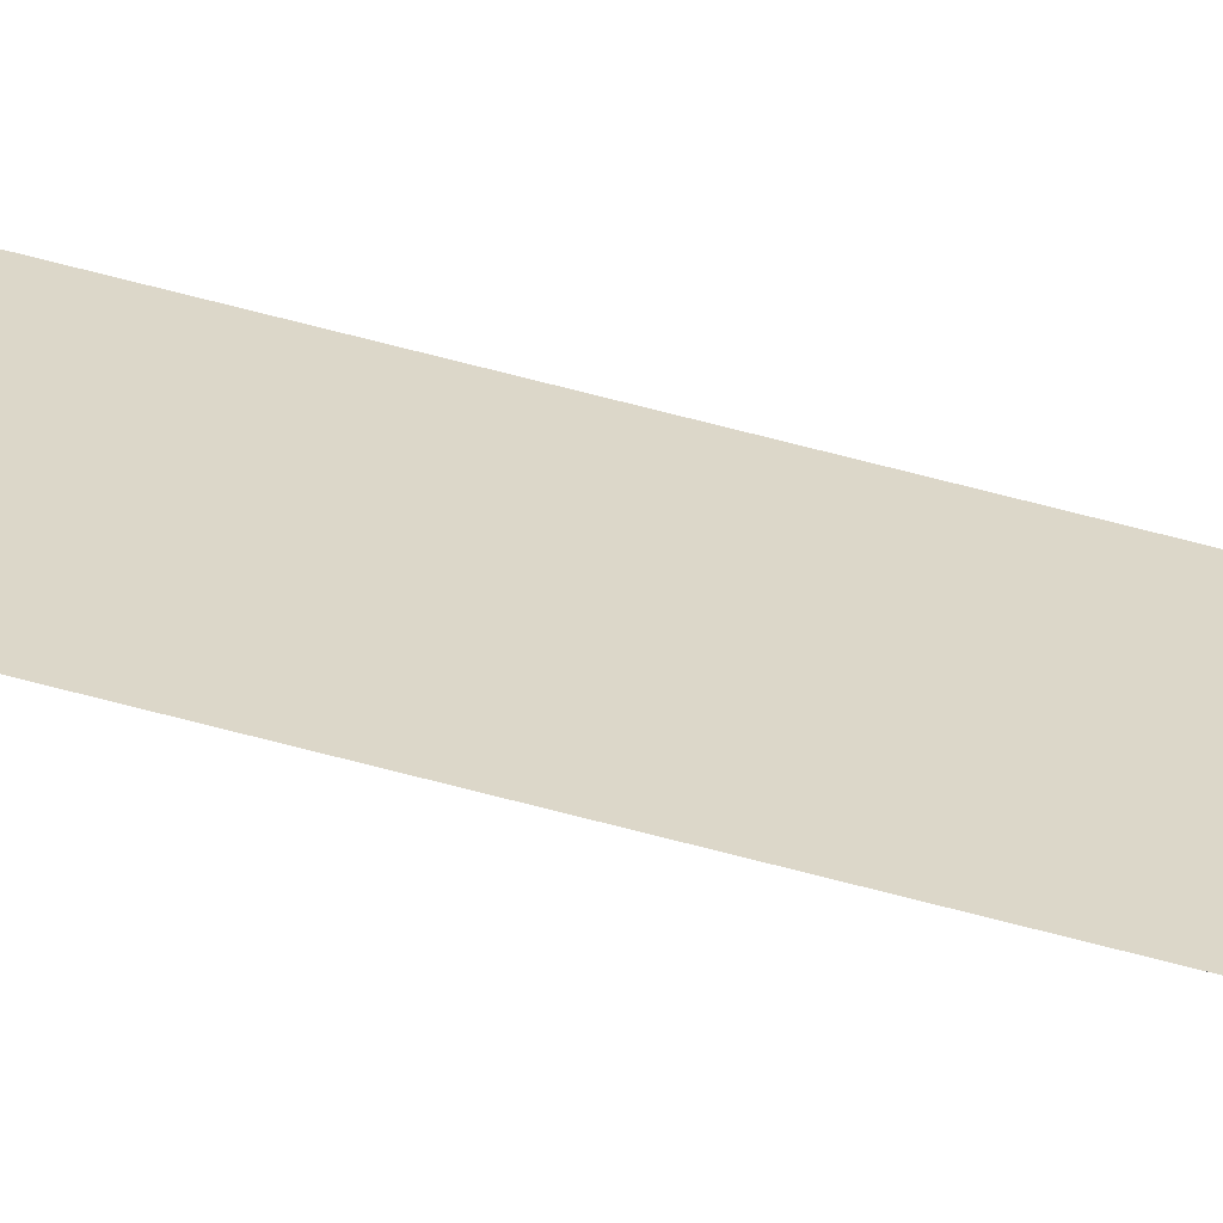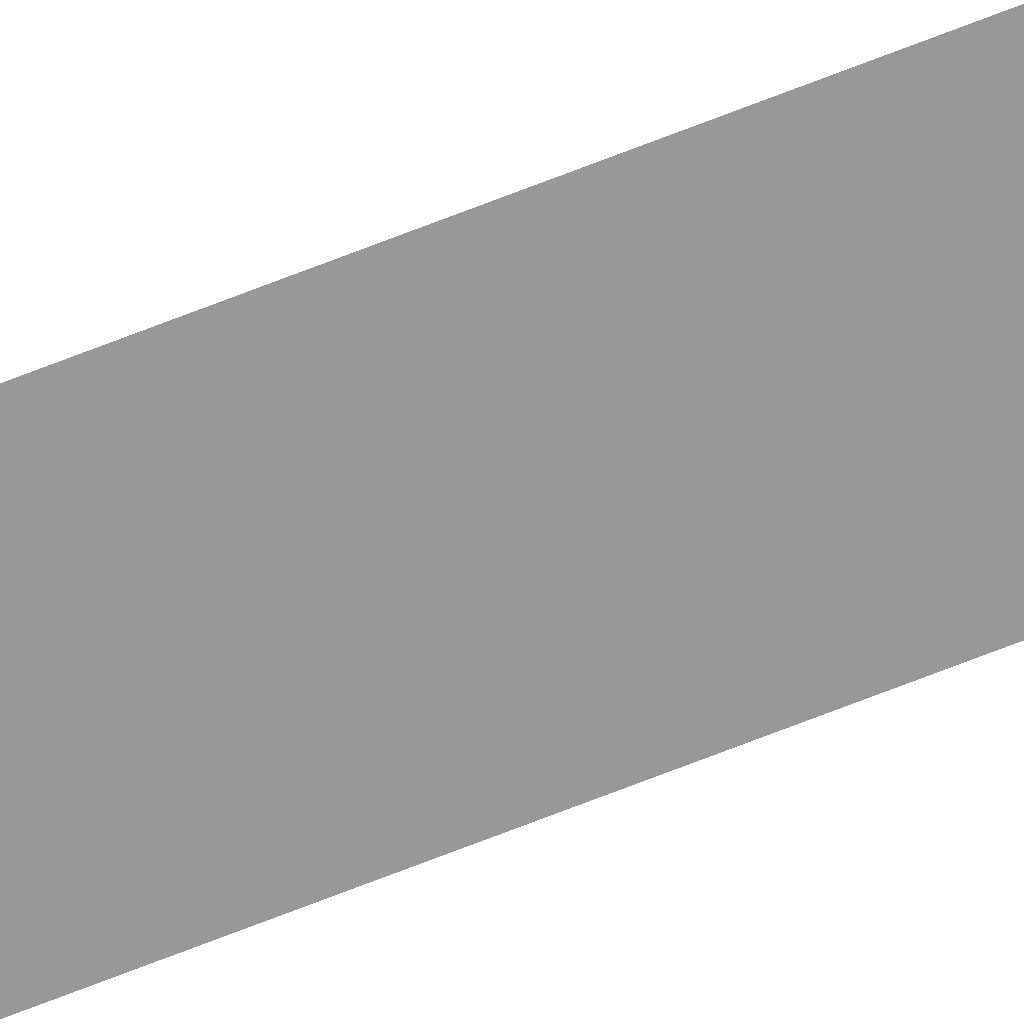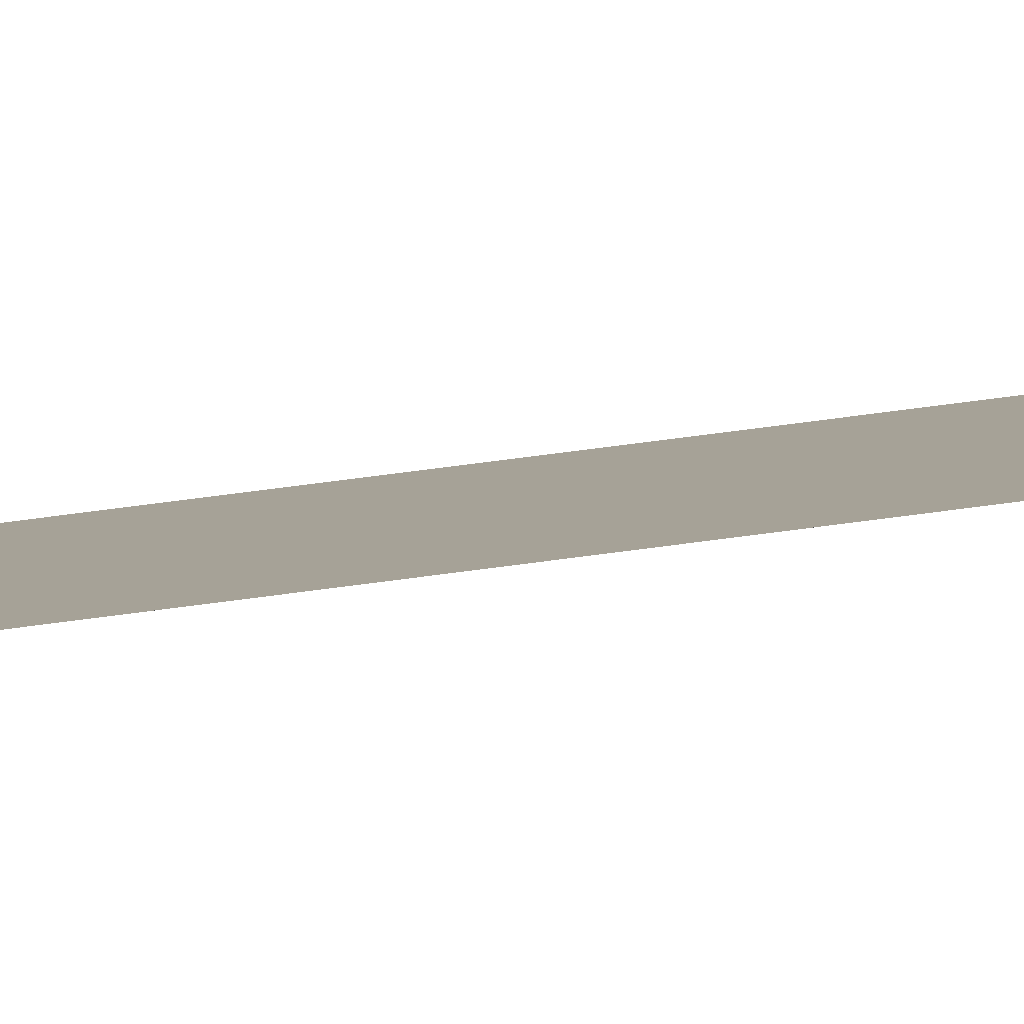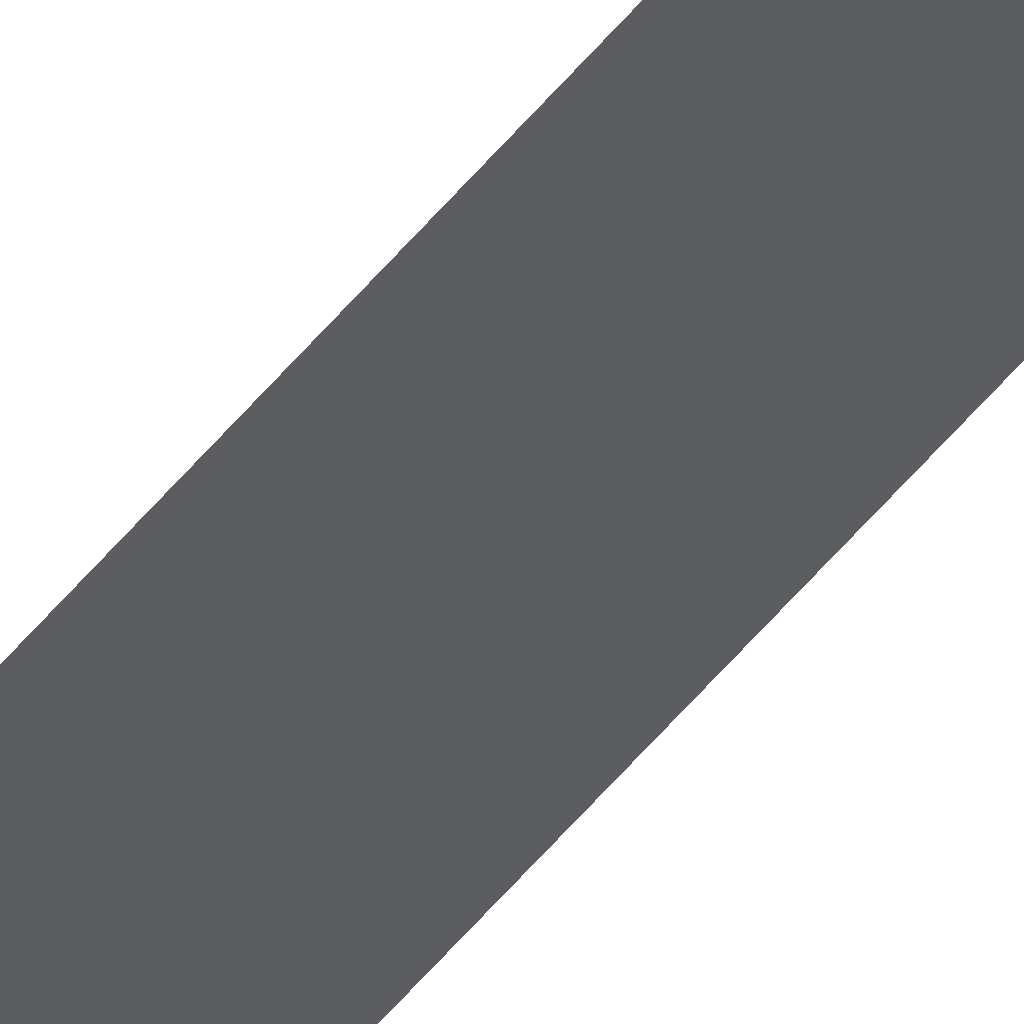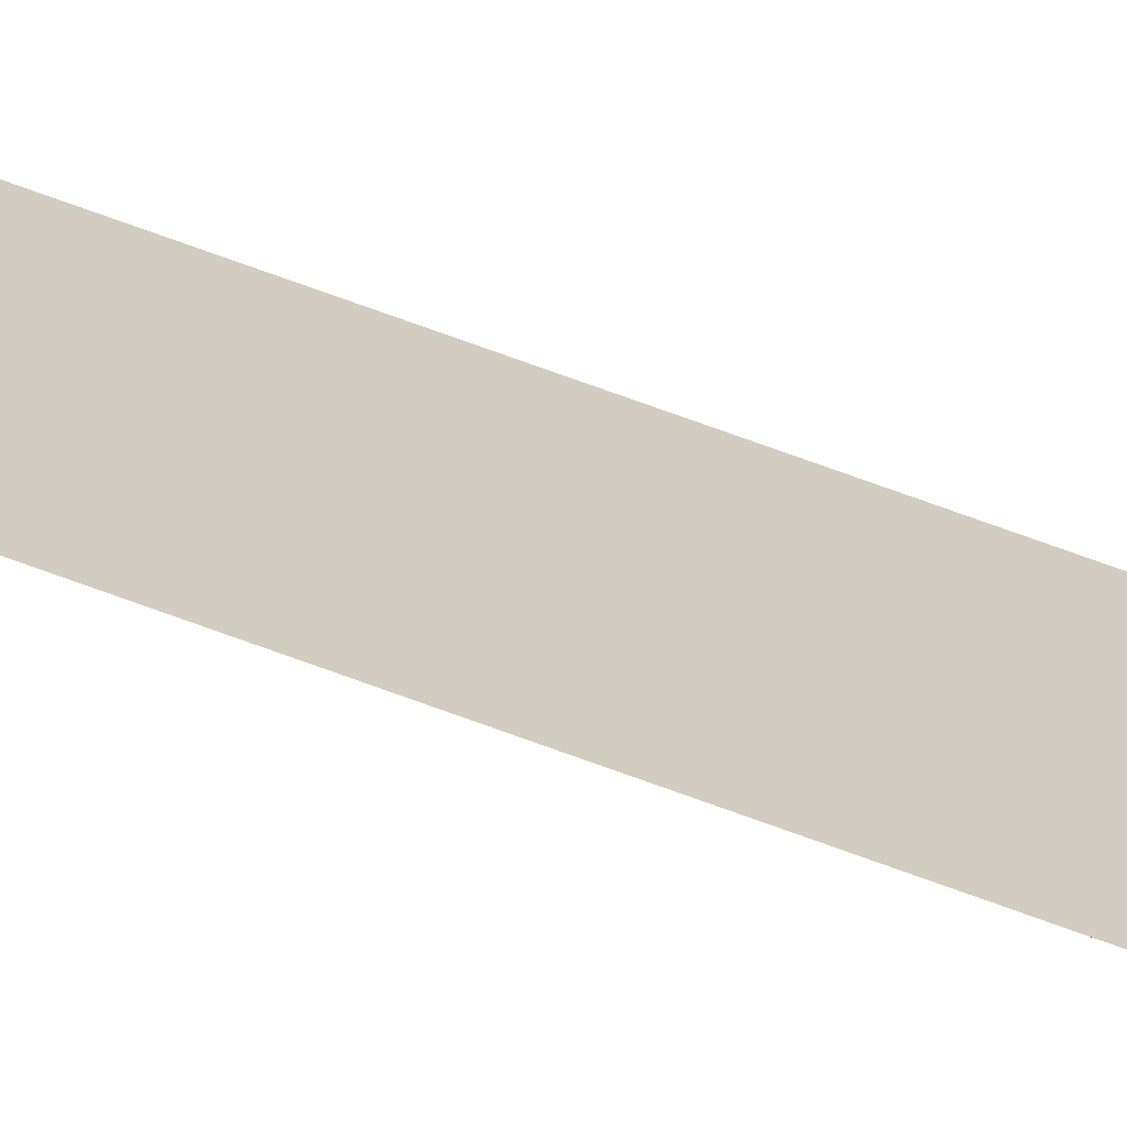
<metadata>
{"format":"obj","ext":"obj","renderer":"f3d","projection":"perspective","resolution":1024,"background":"white","views":[{"elev":30.3,"azim":116.0,"up":"+Y"},{"elev":-68.6,"azim":111.7,"up":"+Y"},{"elev":6.4,"azim":41.6,"up":"+Y"},{"elev":-35.5,"azim":150.6,"up":"+Y"},{"elev":24.3,"azim":130.3,"up":"+Y"}]}
</metadata>
<code>
o wall_obb.248_Mesh.253
v -60.31 4.508 200.1
v -60.31 4.508 193.3
v -60.31 4.508 186.5
v -60.31 4.508 179.7
v -60.31 4.508 172.9
v -60.31 4.508 166.1
v -60.31 4.508 159.3
v -60.31 4.508 152.5
v -60.31 4.508 145.7
v -60.31 4.508 138.9
v -60.81 4.508 200.1
v -60.81 4.508 193.3
v -60.81 4.508 186.5
v -60.81 4.508 179.7
v -60.81 4.508 172.9
v -60.81 4.508 166.1
v -60.81 4.508 159.3
v -60.81 4.508 152.5
v -60.81 4.508 145.7
v -60.81 4.508 138.9
f 1 2 3 4 5 6 7 8 9 10 20 19 18 17 16 15 14 13 12 11

</code>
